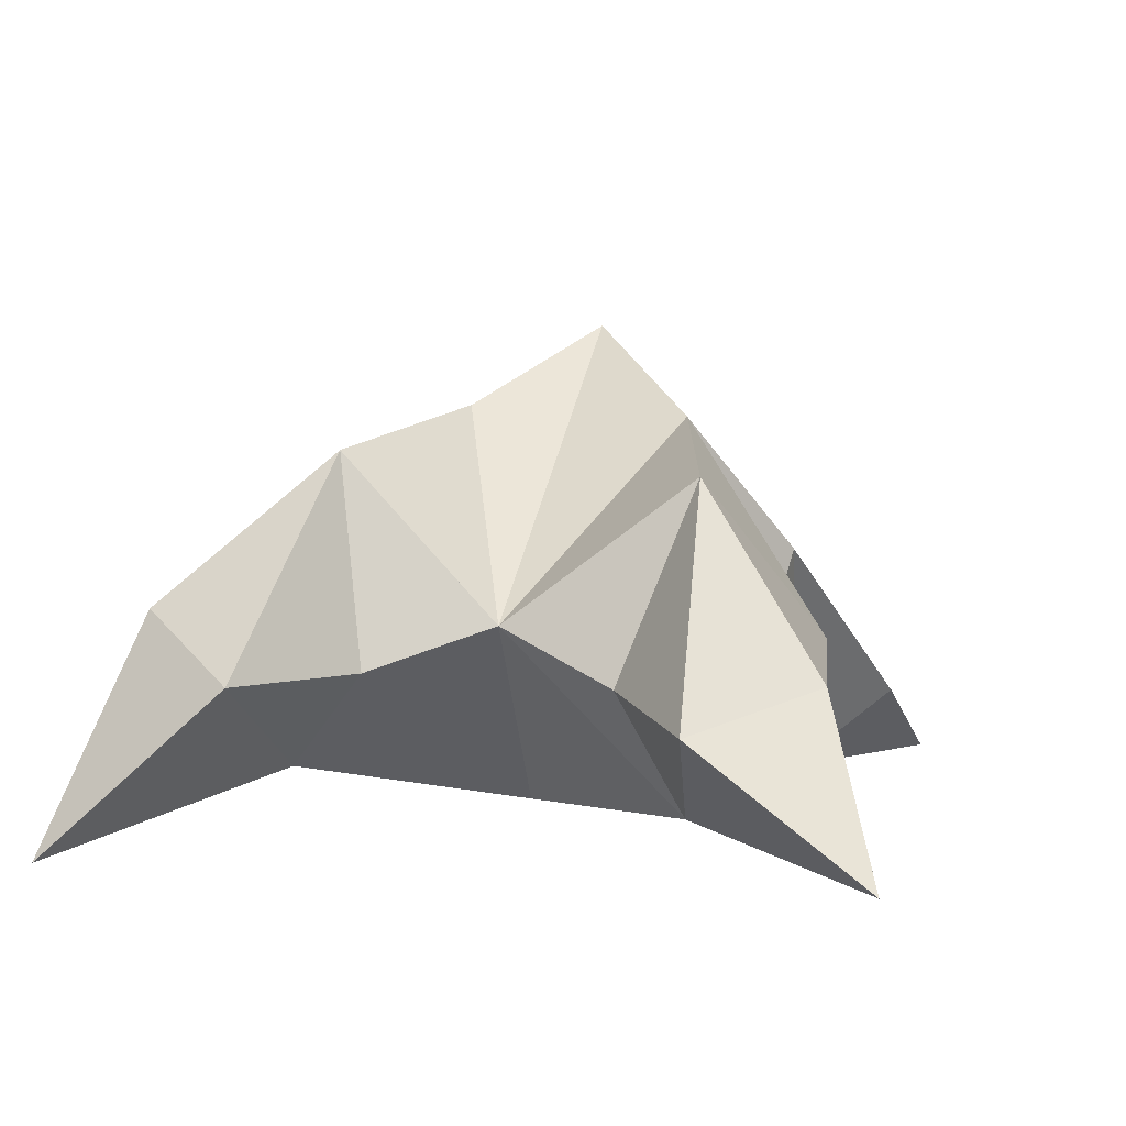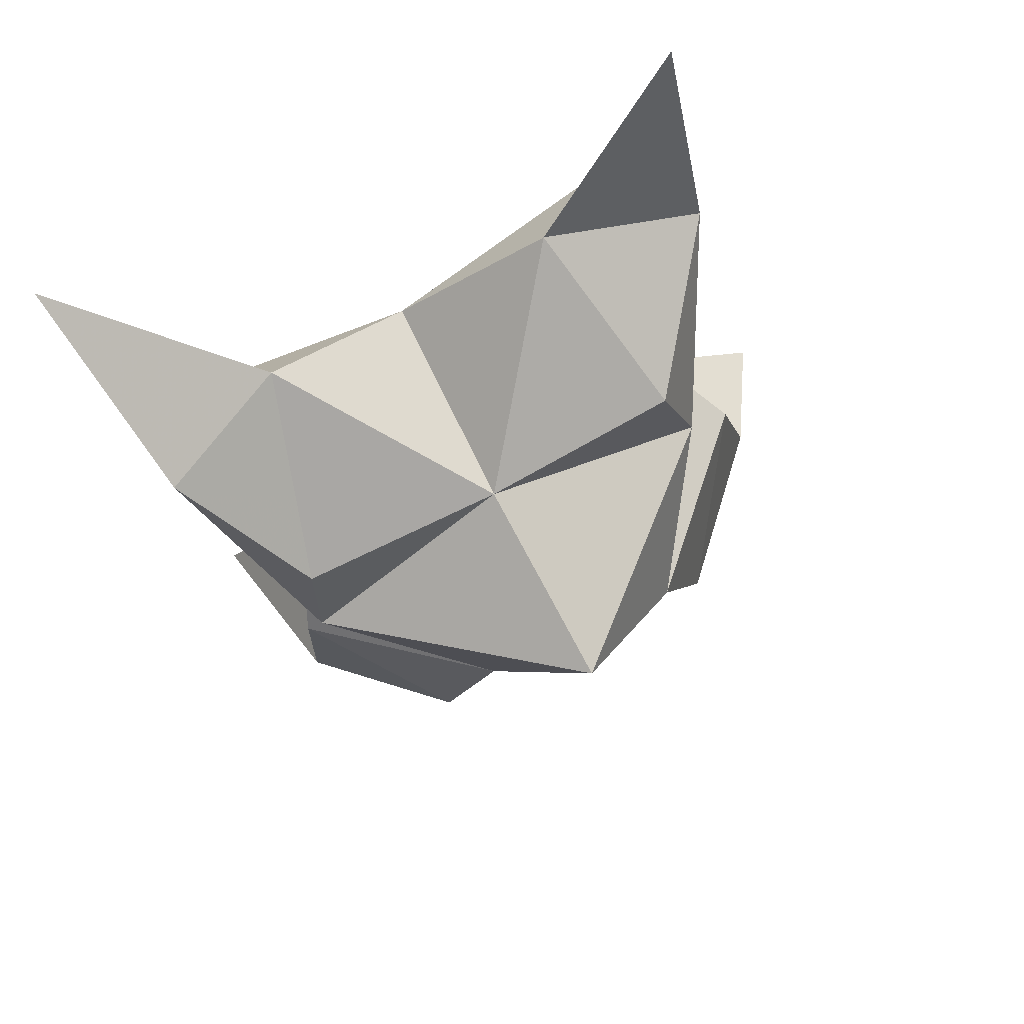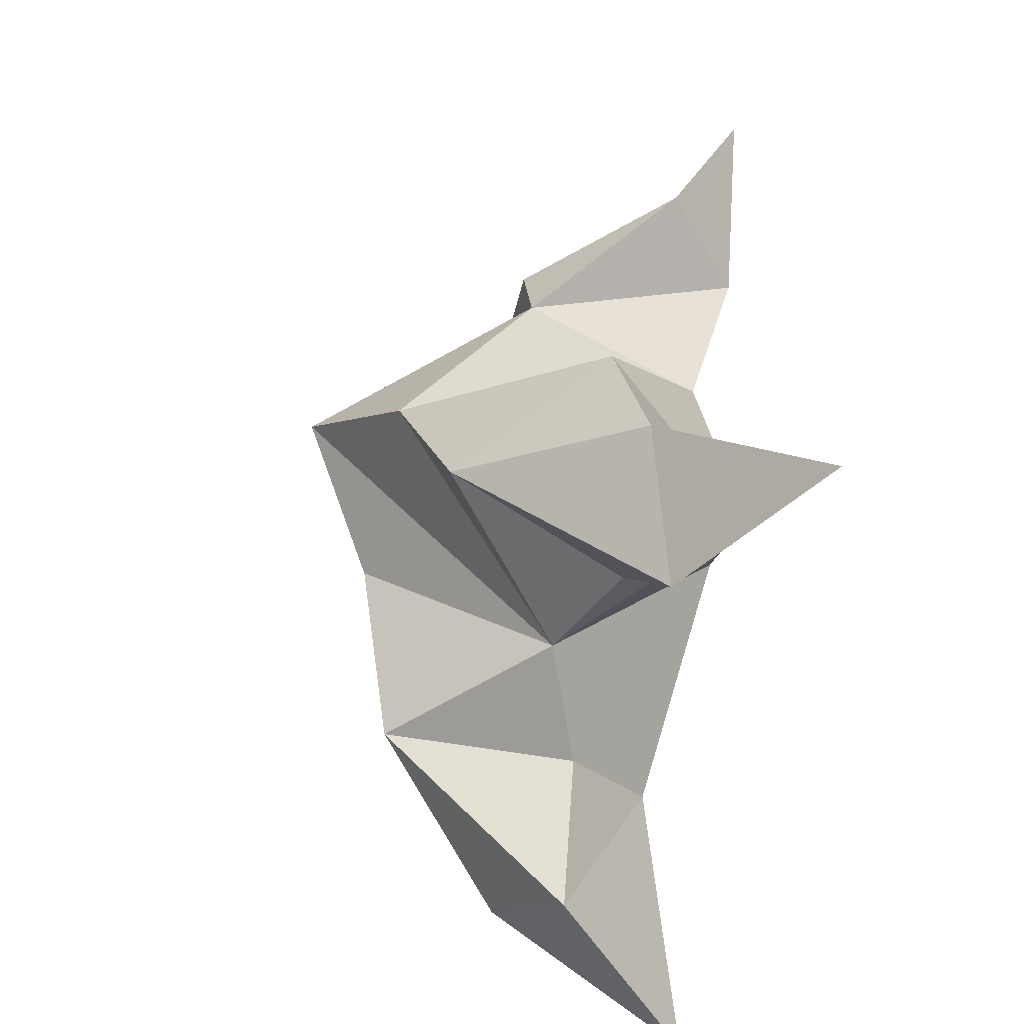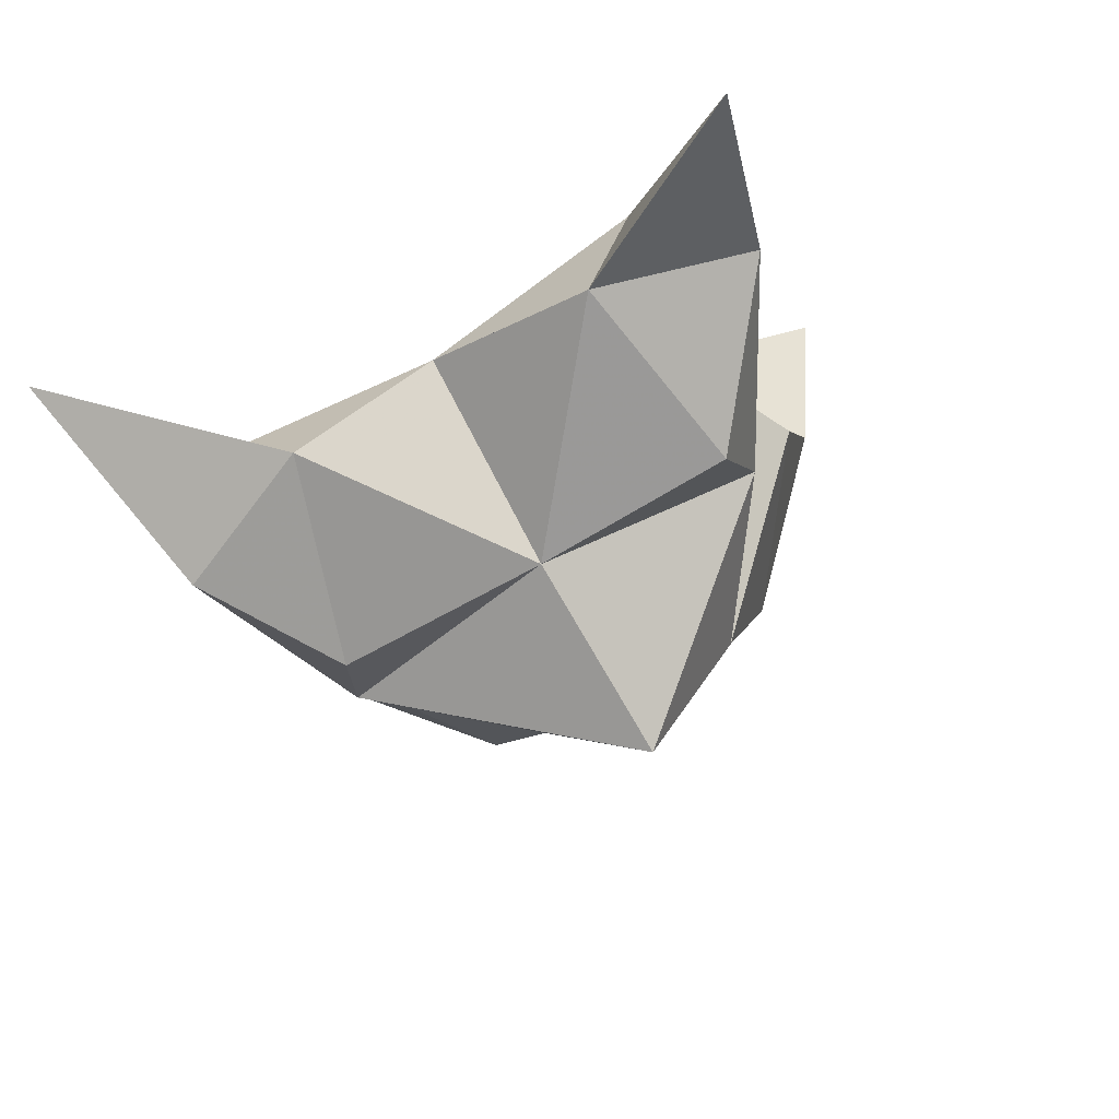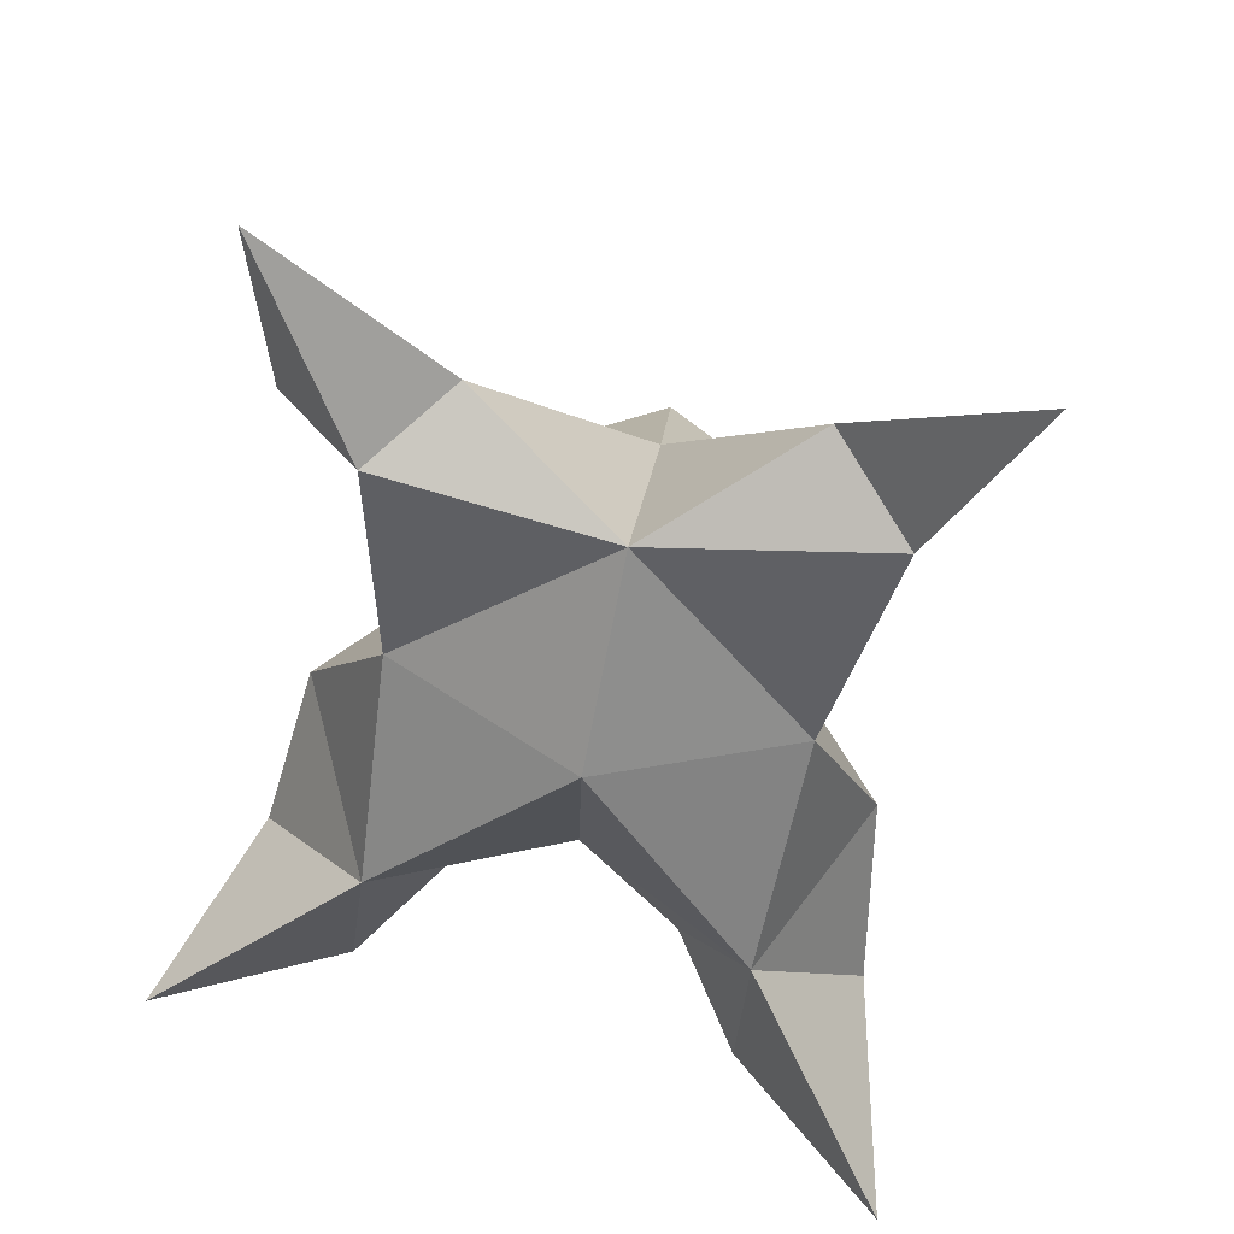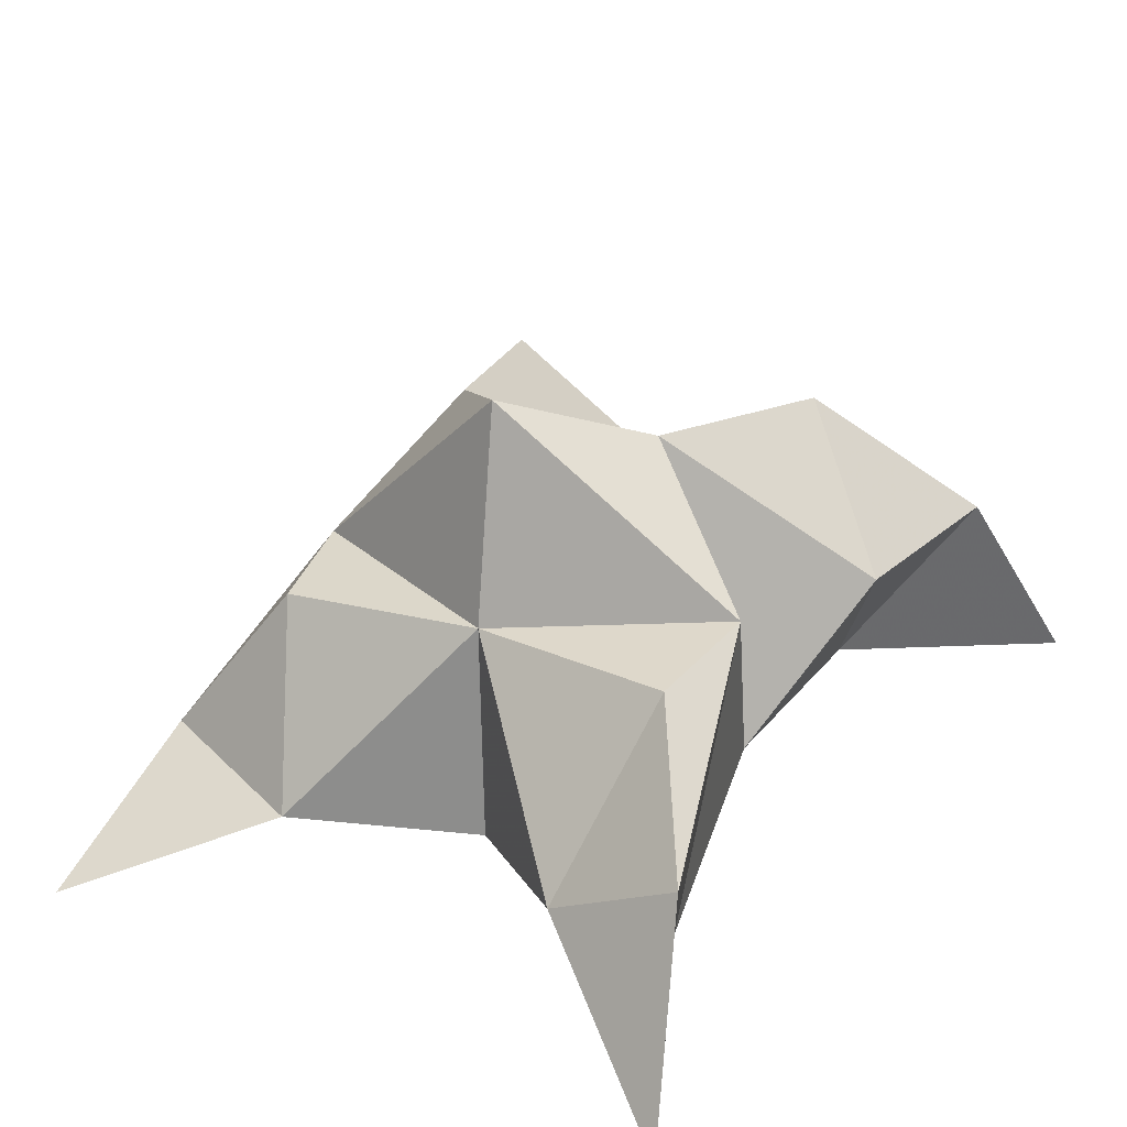
<metadata>
{"format":"obj","ext":"obj","renderer":"f3d","projection":"perspective","resolution":1024,"background":"white","views":[{"elev":4.6,"azim":-159.2,"up":"+Y"},{"elev":69.7,"azim":160.1,"up":"+Z"},{"elev":-49.2,"azim":-99.5,"up":"+Z"},{"elev":77.1,"azim":158.3,"up":"+Z"},{"elev":32.8,"azim":14.3,"up":"+Z"},{"elev":34.9,"azim":38.0,"up":"+Y"}]}
</metadata>
<code>
v -0.3497 0.1238 -0.04021
v -0.3427 0.1523 -0.00882
v -0.372 0.1217 -0.03682
v -0.3719 0.1494 -0.005393
v -0.3545 0.1483 0.0085
v -0.3655 0.1353 -0.06527
v -0.3554 0.1 -0.02504
v -0.3613 0.1843 -0.004353
v -0.35 0.1083 0.01313
v -0.2862 0.1 0.04982
v -0.3164 0.1544 -0.01328
v -0.3043 0.1 -0.1081
v -0.3071 0.1118 0.01636
v -0.3463 0.1703 -0.03053
v -0.3382 0.1635 -0.06683
v -0.3458 0.1279 -0.07544
v -0.3354 0.1282 -0.1023
v -0.3144 0.1385 -0.08822
v -0.3143 0.1417 -0.05284
v -0.3294 0.1107 -0.06739
v -0.3217 0.1179 -0.02436
v -0.3168 0.1523 0.007475
v -0.2983 0.1347 0.02843
v -0.3215 0.1205 0.03174
v -0.4056 0.1 0.06363
v -0.3973 0.1443 -0.002479
v -0.4346 0.1 -0.0875
v -0.3897 0.1004 0.02523
v -0.3841 0.1684 -0.02418
v -0.3968 0.1596 -0.05601
v -0.3858 0.1259 -0.06654
v -0.4039 0.1219 -0.08763
v -0.4205 0.1278 -0.06525
v -0.4123 0.1321 -0.03553
v -0.3946 0.104 -0.05662
v -0.3911 0.1109 -0.01473
v -0.3902 0.1447 0.0172
v -0.4078 0.1155 0.02887
v -0.377 0.1134 0.03551
f 1 2 4
f 1 2 7
f 1 2 8
f 1 2 14
f 1 2 21
f 1 2 29
f 1 3 4
f 1 3 6
f 1 3 7
f 1 3 29
f 1 4 7
f 1 4 8
f 1 4 29
f 1 6 7
f 1 6 8
f 1 6 14
f 1 6 15
f 1 6 20
f 1 6 29
f 1 7 20
f 1 7 21
f 1 8 14
f 1 8 29
f 1 14 15
f 1 14 19
f 1 14 21
f 1 15 19
f 1 15 20
f 1 19 20
f 1 19 21
f 1 20 21
f 2 4 5
f 2 4 7
f 2 4 8
f 2 4 9
f 2 4 29
f 2 5 8
f 2 5 9
f 2 5 11
f 2 7 9
f 2 7 21
f 2 8 11
f 2 8 14
f 2 8 29
f 2 9 11
f 2 9 21
f 2 11 14
f 2 11 21
f 2 14 21
f 3 4 7
f 3 4 29
f 3 4 36
f 3 6 7
f 3 6 29
f 3 6 30
f 3 6 35
f 3 7 35
f 3 7 36
f 3 29 30
f 3 29 34
f 3 29 36
f 3 30 34
f 3 30 35
f 3 34 35
f 3 34 36
f 3 35 36
f 4 5 8
f 4 5 9
f 4 5 26
f 4 7 9
f 4 7 36
f 4 8 26
f 4 8 29
f 4 9 26
f 4 9 36
f 4 26 29
f 4 26 36
f 4 29 36
f 5 8 11
f 5 8 26
f 5 9 11
f 5 9 22
f 5 9 24
f 5 9 26
f 5 9 37
f 5 9 39
f 5 11 22
f 5 22 24
f 5 26 37
f 5 37 39
f 6 7 20
f 6 7 35
f 6 8 14
f 6 8 29
f 6 14 15
f 6 15 16
f 6 15 20
f 6 16 20
f 6 29 30
f 6 30 31
f 6 30 35
f 6 31 35
f 7 9 21
f 7 9 36
f 7 20 21
f 7 35 36
f 8 11 14
f 8 26 29
f 9 11 13
f 9 11 21
f 9 11 22
f 9 13 21
f 9 13 22
f 9 13 24
f 9 22 24
f 9 26 28
f 9 26 36
f 9 26 37
f 9 28 36
f 9 28 37
f 9 28 39
f 9 37 39
f 10 13 23
f 10 13 24
f 10 23 24
f 11 13 21
f 11 13 22
f 11 13 23
f 11 14 21
f 11 22 23
f 12 17 18
f 12 17 20
f 12 18 20
f 13 22 23
f 13 22 24
f 13 23 24
f 14 15 19
f 14 19 21
f 15 16 17
f 15 16 18
f 15 16 19
f 15 16 20
f 15 17 18
f 15 17 20
f 15 18 19
f 15 18 20
f 15 19 20
f 16 17 18
f 16 17 20
f 16 18 19
f 16 18 20
f 16 19 20
f 17 18 20
f 18 19 20
f 19 20 21
f 22 23 24
f 25 28 38
f 25 28 39
f 25 38 39
f 26 28 36
f 26 28 37
f 26 28 38
f 26 29 36
f 26 37 38
f 27 32 33
f 27 32 35
f 27 33 35
f 28 37 38
f 28 37 39
f 28 38 39
f 29 30 34
f 29 34 36
f 30 31 32
f 30 31 33
f 30 31 34
f 30 31 35
f 30 32 33
f 30 32 35
f 30 33 34
f 30 33 35
f 30 34 35
f 31 32 33
f 31 32 35
f 31 33 34
f 31 33 35
f 31 34 35
f 32 33 35
f 33 34 35
f 34 35 36
f 37 38 39

</code>
